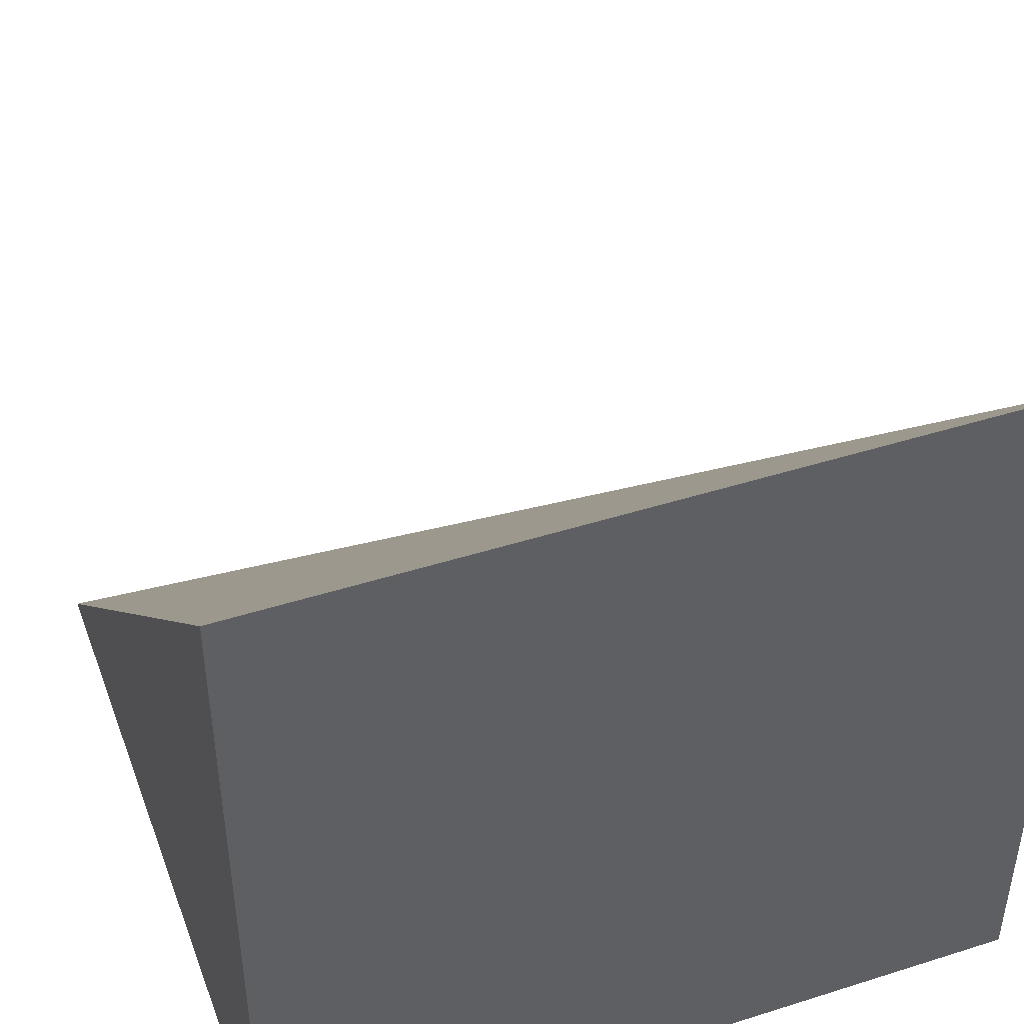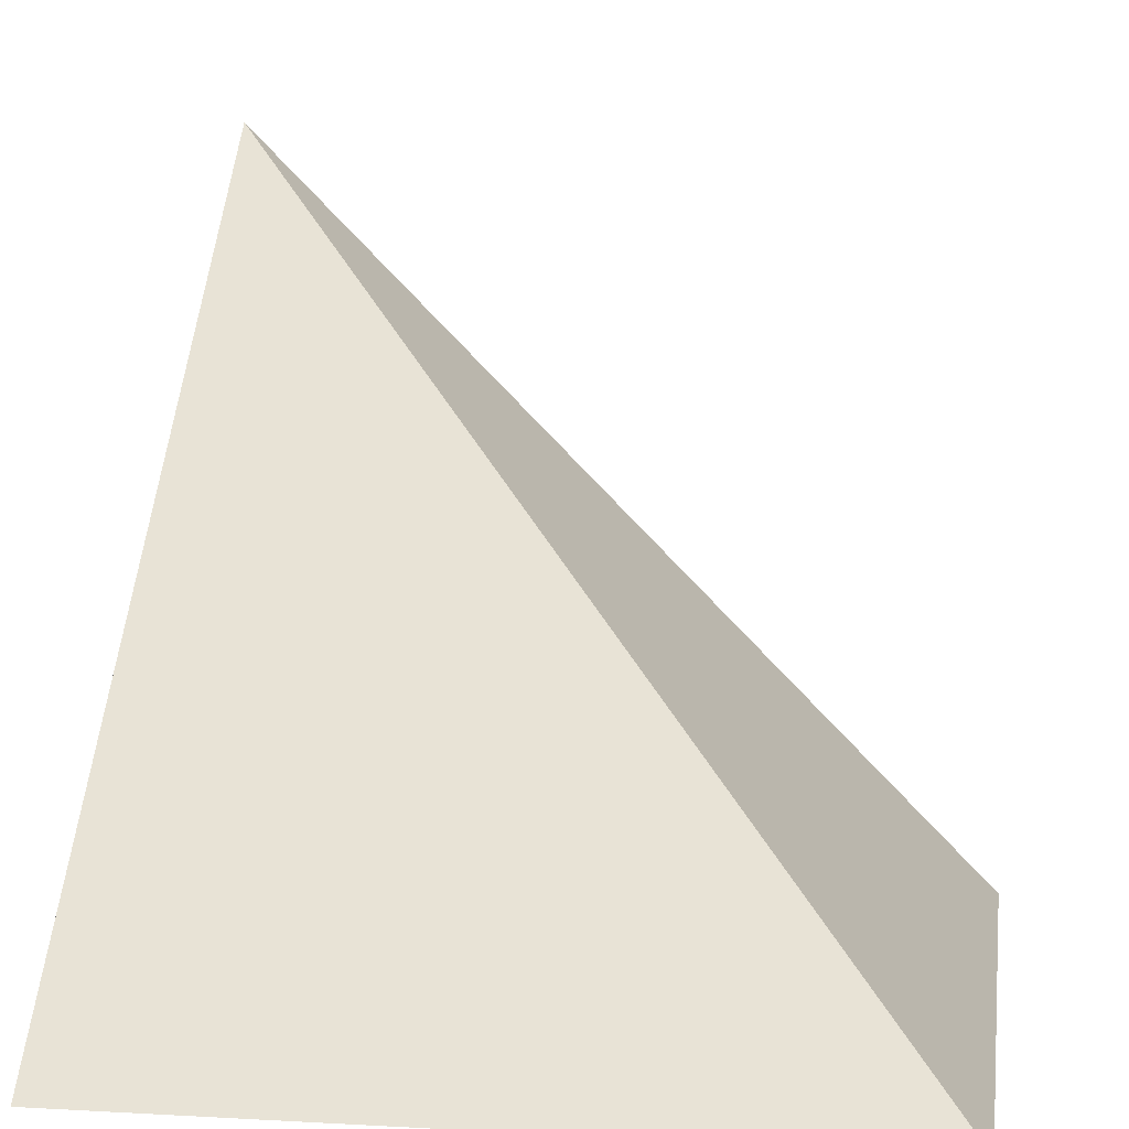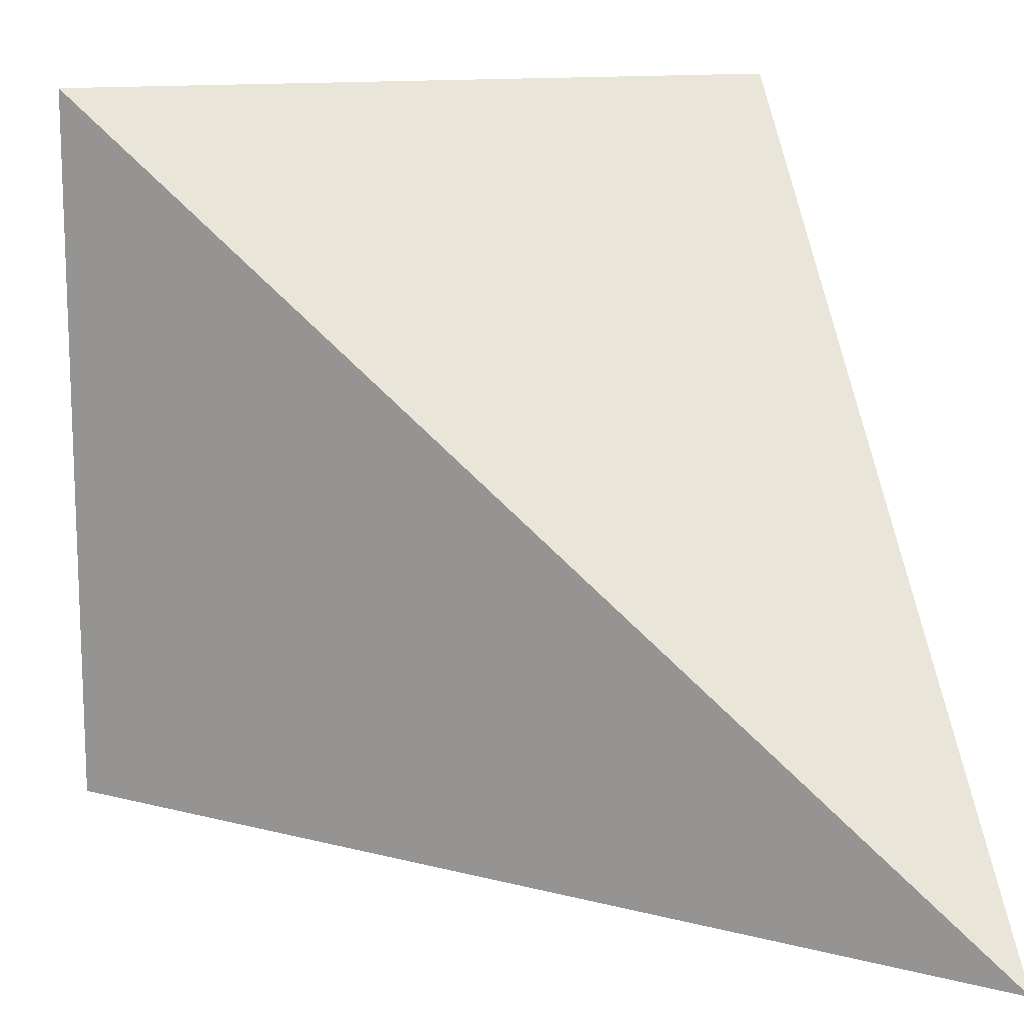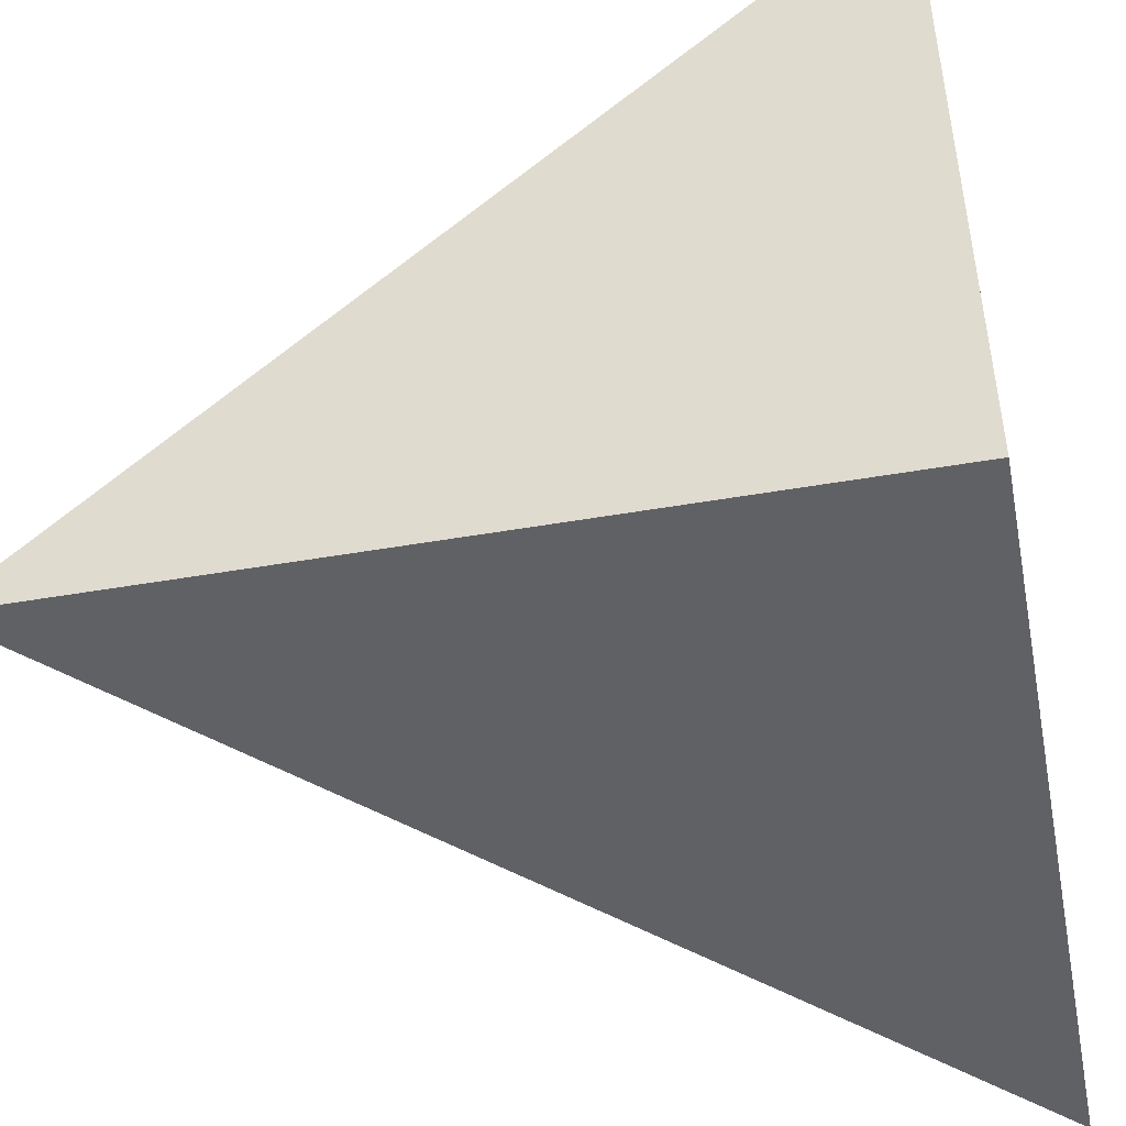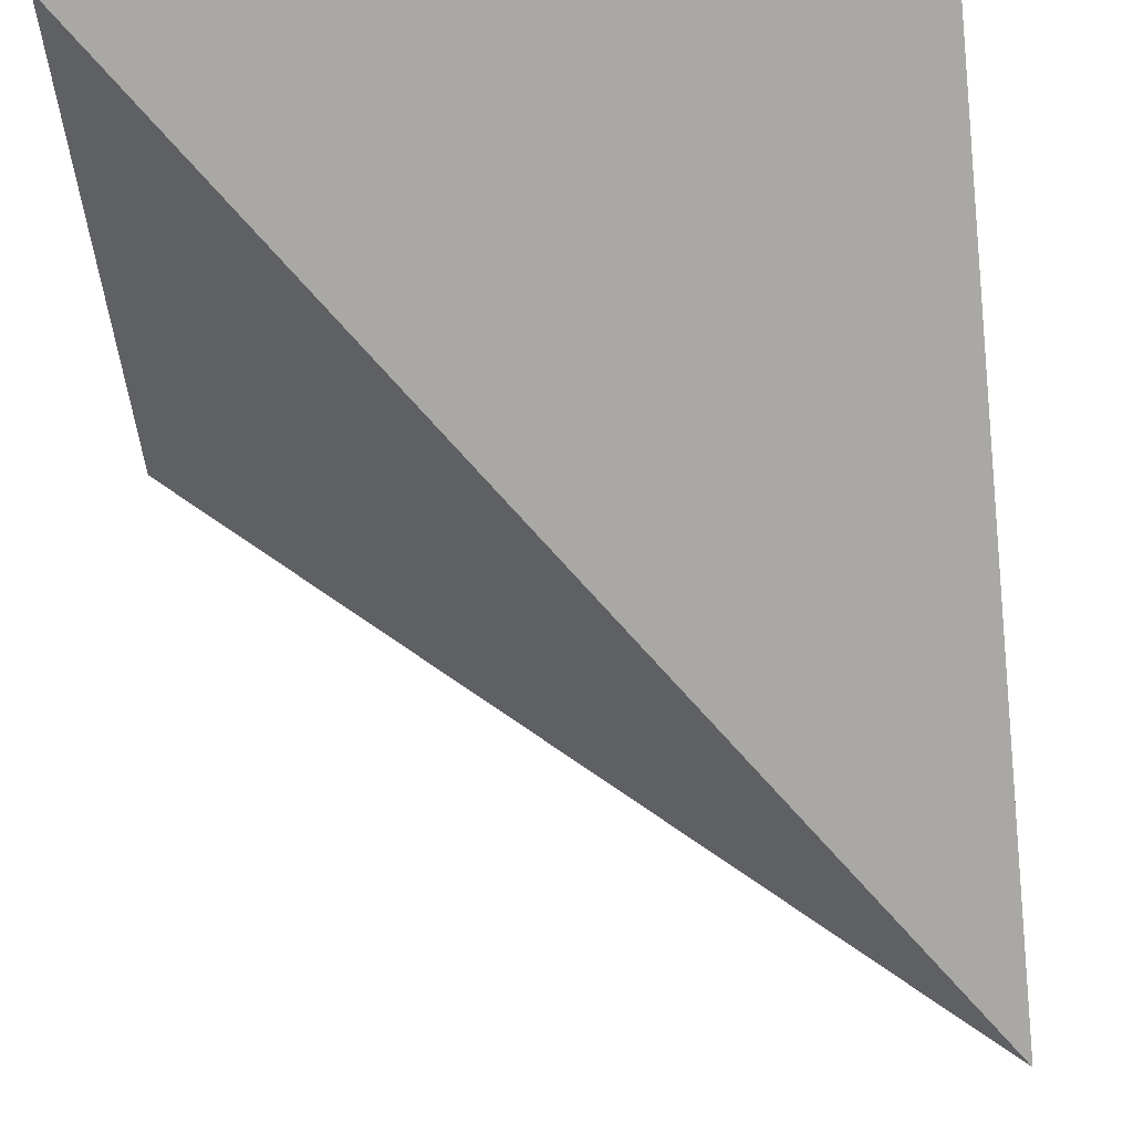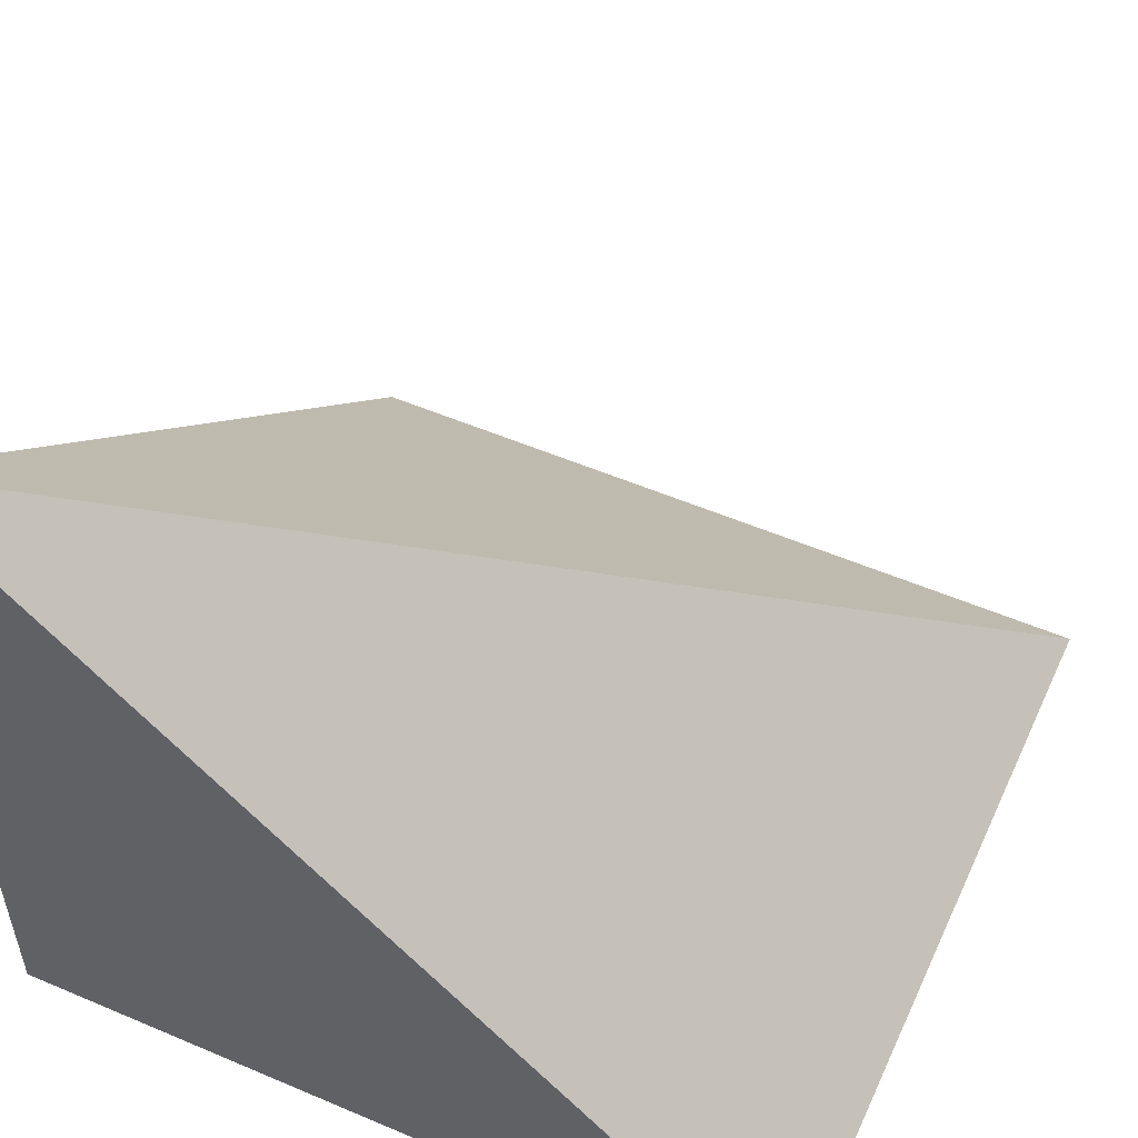
<metadata>
{"format":"obj","ext":"obj","renderer":"f3d","projection":"perspective","resolution":1024,"background":"white","views":[{"elev":45.7,"azim":-20.0,"up":"+Z"},{"elev":8.6,"azim":8.6,"up":"+Y"},{"elev":13.8,"azim":165.3,"up":"+Z"},{"elev":-47.4,"azim":-78.9,"up":"+Z"},{"elev":60.9,"azim":171.5,"up":"+Z"},{"elev":54.0,"azim":-65.6,"up":"+Y"}]}
</metadata>
<code>
o RenderObject.008
v -0.5 -0.5 -0.5
v 0.5 -0.5 -0.5
v -0.5 0.5 -0.5
v -0.5 -0.5 0.5
v 0.5 -0.5 0.5
f 4 5 3
f 5 2 3
f 5 4 1 2
f 3 1 4
f 2 1 3

</code>
